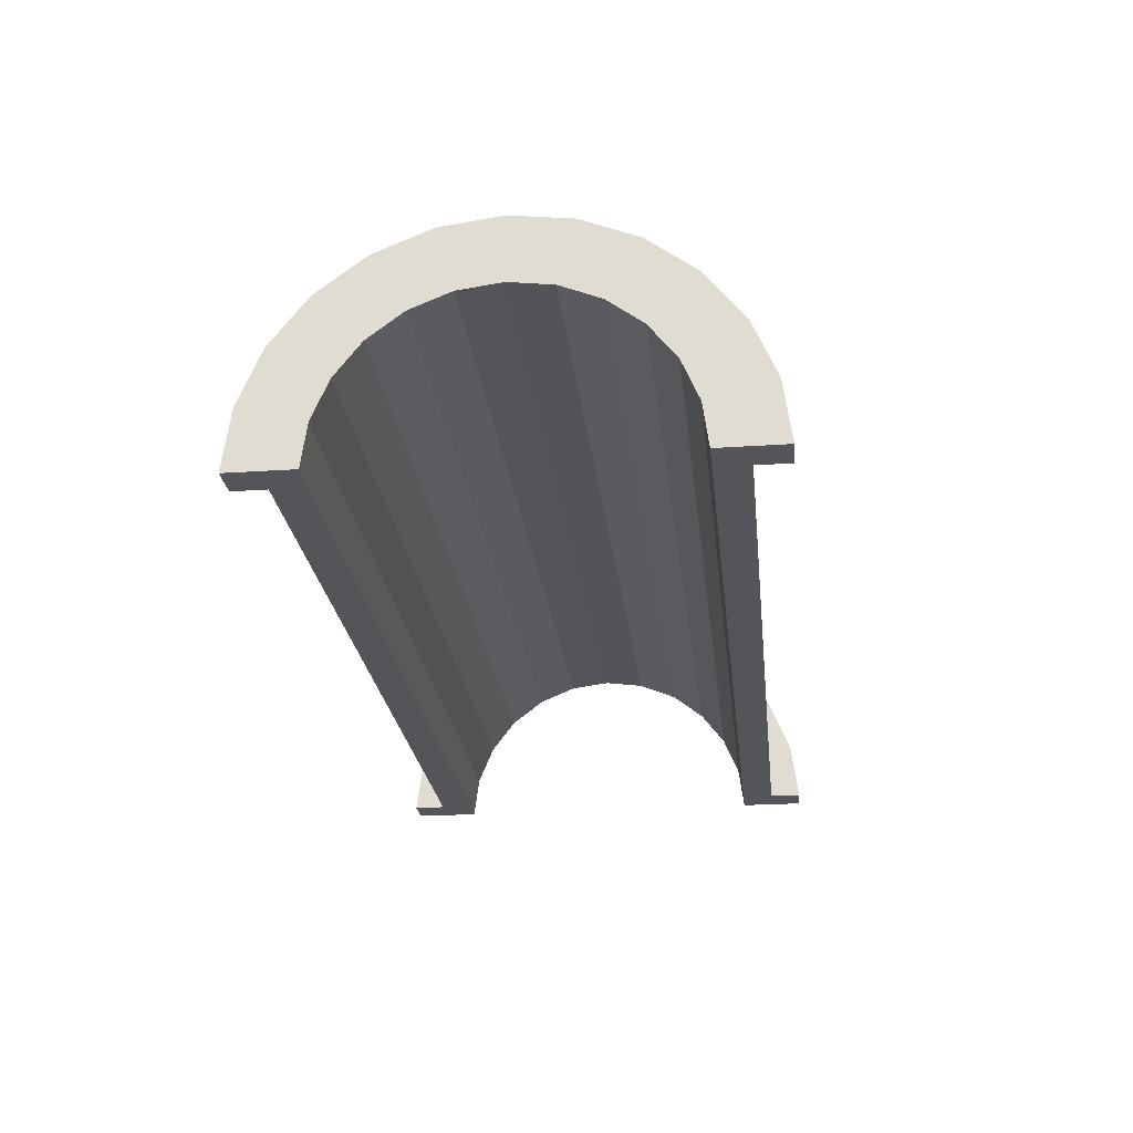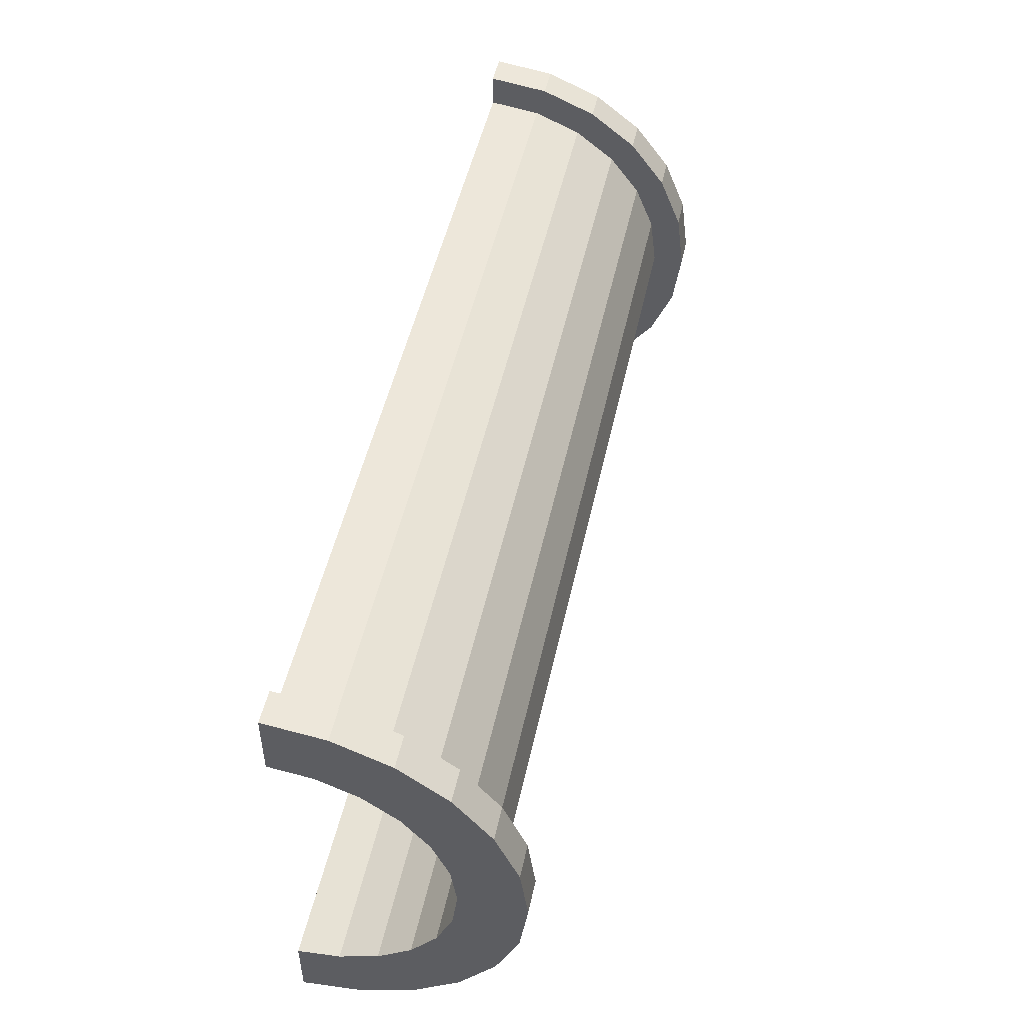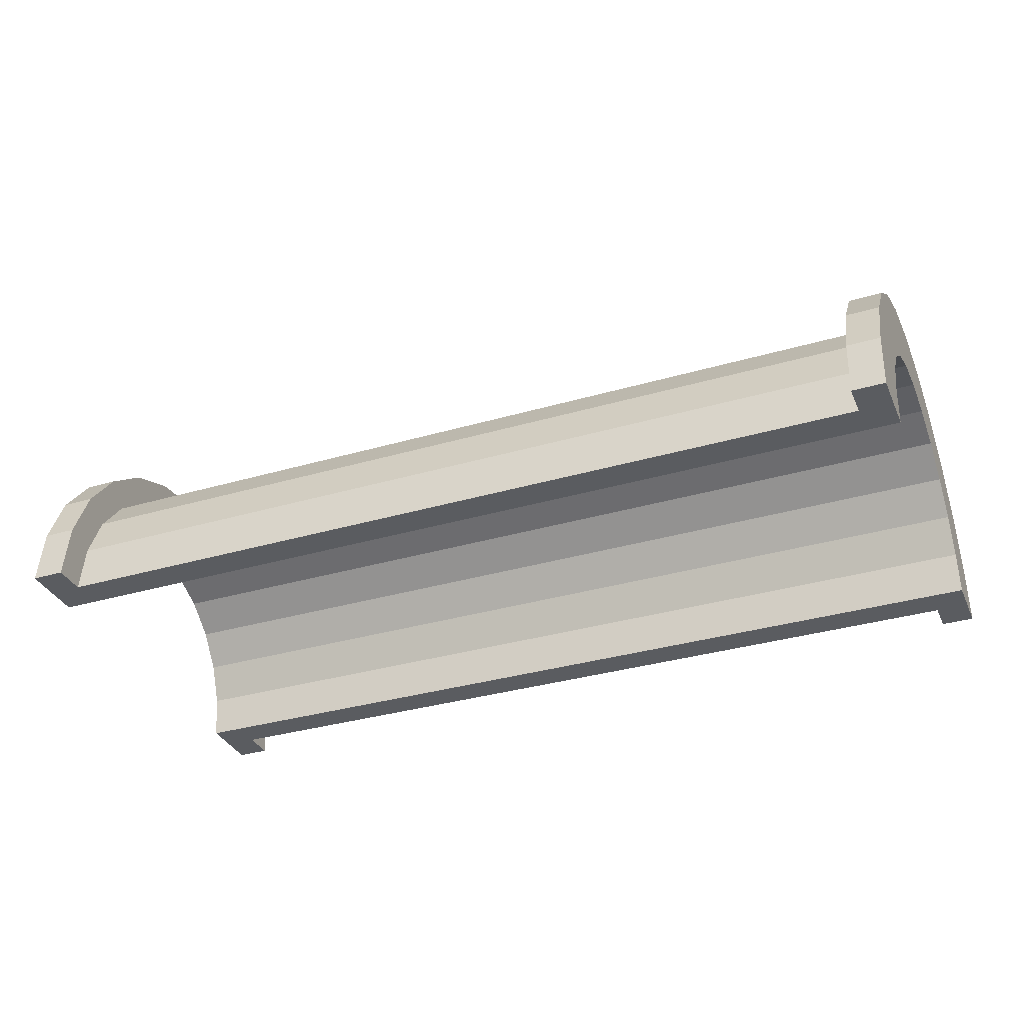
<metadata>
{"format":"obj","ext":"obj","renderer":"f3d","projection":"perspective","resolution":1024,"background":"white","views":[{"elev":-24.4,"azim":-83.7,"up":"+Z"},{"elev":49.3,"azim":-77.8,"up":"+Y"},{"elev":-33.9,"azim":-158.3,"up":"+Z"}]}
</metadata>
<code>
v 1 1.553 5.795
v 27.16 0 6
v 27.16 1.553 5.795
v 27.16 0 6
v 1 1.553 5.795
v 1 0 6
v 27.16 6 0
v 1 6 0
v 27.16 6 0
v 1 6 0
v 27.16 6 0
v 1 6 0
v 1 -5.795 1.553
v 27.16 -6 0
v 27.16 -5.795 1.553
v 27.16 -6 0
v 1 -5.795 1.553
v 1 -6 0
v 27.16 5.196 3
v 1 4.243 4.243
v 27.16 4.243 4.243
v 1 4.243 4.243
v 27.16 5.196 3
v 1 5.196 3
v 1 4.243 4.243
v 27.16 3 5.196
v 27.16 4.243 4.243
v 27.16 3 5.196
v 1 4.243 4.243
v 1 3 5.196
v 27.16 5.795 1.553
v 1 5.196 3
v 27.16 5.196 3
v 1 5.196 3
v 27.16 5.795 1.553
v 1 5.795 1.553
v 1 -5.196 3
v 27.16 -4.243 4.243
v 1 -4.243 4.243
v 27.16 -4.243 4.243
v 1 -5.196 3
v 27.16 -5.196 3
v -0 4.83 1.294
v -0 6.761 1.812
v 0 7 0
v -0 4.83 1.294
v 0 7 0
v 0 5 0
v -0 6.761 1.812
v -0 4.83 1.294
v -0 6.062 3.5
v -0 4.33 2.5
v -0 6.062 3.5
v -0 4.83 1.294
v -0 6.062 3.5
v -0 4.33 2.5
v -0 4.95 4.95
v -0 3.535 3.535
v -0 4.95 4.95
v -0 4.33 2.5
v -0 3.535 3.535
v -0 3.5 6.062
v -0 4.95 4.95
v -0 2.5 4.33
v -0 3.5 6.062
v -0 3.535 3.535
v -0 2.5 4.33
v -0 1.812 6.761
v -0 3.5 6.062
v -0 1.294 4.83
v -0 1.812 6.761
v -0 2.5 4.33
v -0 0 5
v -0 1.812 6.761
v -0 1.294 4.83
v -0 0 5
v -0 0 7
v -0 1.812 6.761
v -0 -1.294 4.83
v -0 0 7
v -0 0 5
v -0 -1.294 4.83
v -0 -1.812 6.761
v -0 0 7
v -0 -2.5 4.33
v -0 -1.812 6.761
v -0 -1.294 4.83
v -0 -2.5 4.33
v -0 -3.5 6.062
v -0 -1.812 6.761
v -0 -3.535 3.535
v -0 -3.5 6.062
v -0 -2.5 4.33
v -0 -4.95 4.95
v -0 -3.535 3.535
v -0 -4.33 2.5
v -0 -6.062 3.5
v -0 -4.33 2.5
v -0 -4.83 1.294
v -0 -3.535 3.535
v -0 -4.95 4.95
v -0 -3.5 6.062
v -0 -6.761 1.812
v -0 -4.83 1.294
v 0 -5 0
v -0 -4.33 2.5
v -0 -6.062 3.5
v -0 -4.95 4.95
v -0 -4.83 1.294
v -0 -6.761 1.812
v -0 -6.062 3.5
v -0 -6.761 1.812
v 0 -5 0
v 0 -7 0
v 1 3 5.196
v 27.16 1.553 5.795
v 27.16 3 5.196
v 27.16 1.553 5.795
v 1 3 5.196
v 1 1.553 5.795
v 27.16 6 0
v 1 5.795 1.553
v 27.16 5.795 1.553
v 1 5.795 1.553
v 27.16 6 0
v 1 6 0
v 1 -6 0
v 27.16 -6 0
v 1 -6 0
v 27.16 -6 0
v 1 -6 0
v 27.16 -6 0
v 1 -5.795 1.553
v 27.16 -5.196 3
v 1 -5.196 3
v 27.16 -5.196 3
v 1 -5.795 1.553
v 27.16 -5.795 1.553
v 1 -3 5.196
v 27.16 -4.243 4.243
v 27.16 -3 5.196
v 27.16 -4.243 4.243
v 1 -3 5.196
v 1 -4.243 4.243
v 1 0 6
v 27.16 -1.553 5.795
v 27.16 0 6
v 27.16 -1.553 5.795
v 1 0 6
v 1 -1.553 5.795
v 1 -1.553 5.795
v 27.16 -3 5.196
v 27.16 -1.553 5.795
v 27.16 -3 5.196
v 1 -1.553 5.795
v 1 -3 5.196
v 28.16 0 5
v -0 1.294 4.83
v 28.16 1.294 4.83
v -0 1.294 4.83
v 28.16 0 5
v -0 0 5
v 28.16 5 0
v 28.16 5 0
v 0 5 0
v 28.16 -5 0
v -0 -4.83 1.294
v 28.16 -4.83 1.294
v -0 -4.83 1.294
v 28.16 -5 0
v 0 -5 0
v -0 -3.535 3.535
v 28.16 -2.5 4.33
v 28.16 -3.535 3.535
v 28.16 -2.5 4.33
v -0 -3.535 3.535
v -0 -2.5 4.33
v -0 4.33 2.5
v 28.16 3.535 3.535
v -0 3.535 3.535
v 28.16 3.535 3.535
v -0 4.33 2.5
v 28.16 4.33 2.5
v -0 4.83 1.294
v 28.16 5 0
v 28.16 4.83 1.294
v 28.16 5 0
v -0 4.83 1.294
v 0 5 0
v 28.16 -4.33 2.5
v -0 -3.535 3.535
v 28.16 -3.535 3.535
v -0 -3.535 3.535
v 28.16 -4.33 2.5
v -0 -4.33 2.5
v -0 -1.294 4.83
v 28.16 0 5
v 28.16 -1.294 4.83
v 28.16 0 5
v -0 -1.294 4.83
v -0 0 5
v 28.16 2.5 4.33
v -0 3.535 3.535
v 28.16 3.535 3.535
v -0 3.535 3.535
v 28.16 2.5 4.33
v -0 2.5 4.33
v 28.16 1.294 4.83
v -0 2.5 4.33
v 28.16 2.5 4.33
v -0 2.5 4.33
v 28.16 1.294 4.83
v -0 1.294 4.83
v -0 4.83 1.294
v 28.16 4.33 2.5
v -0 4.33 2.5
v 28.16 4.33 2.5
v -0 4.83 1.294
v 28.16 4.83 1.294
v 28.16 -5 0
v 28.16 -5 0
v 0 -5 0
v 28.16 -4.83 1.294
v -0 -4.33 2.5
v 28.16 -4.33 2.5
v -0 -4.33 2.5
v 28.16 -4.83 1.294
v -0 -4.83 1.294
v -0 -2.5 4.33
v 28.16 -1.294 4.83
v 28.16 -2.5 4.33
v 28.16 -1.294 4.83
v -0 -2.5 4.33
v -0 -1.294 4.83
v -0 -6.761 1.812
v 1 -6.062 3.5
v -0 -6.062 3.5
v 1 -6.062 3.5
v -0 -6.761 1.812
v 1 -6.761 1.812
v 1 7 0
v 0 7 0
v 1 7 0
v 1 6.761 1.812
v -0 6.062 3.5
v 1 6.062 3.5
v -0 6.062 3.5
v 1 6.761 1.812
v -0 6.761 1.812
v 1 6.062 3.5
v -0 4.95 4.95
v 1 4.95 4.95
v -0 4.95 4.95
v 1 6.062 3.5
v -0 6.062 3.5
v -0 -6.062 3.5
v 1 -4.95 4.95
v -0 -4.95 4.95
v 1 -4.95 4.95
v -0 -6.062 3.5
v 1 -6.062 3.5
v -0 1.812 6.761
v 1 0 7
v 1 1.812 6.761
v 1 0 7
v -0 1.812 6.761
v -0 0 7
v -0 4.95 4.95
v 1 3.5 6.062
v 1 4.95 4.95
v 1 3.5 6.062
v -0 4.95 4.95
v -0 3.5 6.062
v 1 7 0
v -0 6.761 1.812
v 1 6.761 1.812
v -0 6.761 1.812
v 1 7 0
v 0 7 0
v 1 -7 0
v 0 -7 0
v 1 -7 0
v -0 -6.761 1.812
v 1 -7 0
v 1 -6.761 1.812
v 1 -7 0
v -0 -6.761 1.812
v 0 -7 0
v 1 -3.5 6.062
v -0 -4.95 4.95
v 1 -4.95 4.95
v -0 -4.95 4.95
v 1 -3.5 6.062
v -0 -3.5 6.062
v 1 0 7
v -0 -1.812 6.761
v 1 -1.812 6.761
v -0 -1.812 6.761
v 1 0 7
v -0 0 7
v 1 6.761 1.812
v 1 5.795 1.553
v 1 6 0
v 1 6.062 3.5
v 1 5.196 3
v 1 5.795 1.553
v 1 4.95 4.95
v 1 5.196 3
v 1 6.062 3.5
v 1 4.95 4.95
v 1 4.243 4.243
v 1 5.196 3
v 1 3.5 6.062
v 1 4.243 4.243
v 1 4.95 4.95
v 1 3.5 6.062
v 1 3 5.196
v 1 4.243 4.243
v 1 1.812 6.761
v 1 3 5.196
v 1 3.5 6.062
v 1 1.812 6.761
v 1 1.553 5.795
v 1 3 5.196
v 1 0 7
v 1 1.553 5.795
v 1 1.812 6.761
v 1 0 7
v 1 0 6
v 1 1.553 5.795
v 1 0 7
v 1 -1.553 5.795
v 1 0 6
v 1 -1.812 6.761
v 1 -1.553 5.795
v 1 0 7
v 1 -1.812 6.761
v 1 -3 5.196
v 1 -1.553 5.795
v 1 -3.5 6.062
v 1 -3 5.196
v 1 -1.812 6.761
v 1 -3.5 6.062
v 1 -4.243 4.243
v 1 -3 5.196
v 1 -4.95 4.95
v 1 -4.243 4.243
v 1 -3.5 6.062
v 1 -4.95 4.95
v 1 -5.196 3
v 1 -4.243 4.243
v 1 -6.062 3.5
v 1 -5.196 3
v 1 -4.95 4.95
v 1 -5.196 3
v 1 -6.062 3.5
v 1 -5.795 1.553
v 1 -6.761 1.812
v 1 -5.795 1.553
v 1 -6.062 3.5
v 1 -5.795 1.553
v 1 -6.761 1.812
v 1 -6 0
v 1 -7 0
v 1 -6 0
v 1 -6.761 1.812
v 1 -6 0
v 1 -7 0
v 1 -6 0
v 1 -6 0
v 1 -7 0
v 1 -7 0
v 1 6 0
v 1 7 0
v 1 6.761 1.812
v 1 5.795 1.553
v 1 6.761 1.812
v 1 6.062 3.5
v 1 7 0
v 1 6 0
v 1 7 0
v 1 7 0
v 1 6 0
v 1 6 0
v -0 3.5 6.062
v 1 1.812 6.761
v 1 3.5 6.062
v 1 1.812 6.761
v -0 3.5 6.062
v -0 1.812 6.761
v 1 -1.812 6.761
v -0 -3.5 6.062
v 1 -3.5 6.062
v -0 -3.5 6.062
v 1 -1.812 6.761
v -0 -1.812 6.761
v 27.16 1.812 6.761
v 28.16 0 7
v 28.16 1.812 6.761
v 28.16 0 7
v 27.16 1.812 6.761
v 27.16 0 7
v 28.16 7 0
v 27.16 7 0
v 28.16 7 0
v 27.16 7 0
v 28.16 7 0
v 27.16 7 0
v 28.16 6.062 3.5
v 27.16 4.95 4.95
v 28.16 4.95 4.95
v 27.16 4.95 4.95
v 28.16 6.062 3.5
v 27.16 6.062 3.5
v 27.16 4.95 4.95
v 28.16 3.5 6.062
v 28.16 4.95 4.95
v 28.16 3.5 6.062
v 27.16 4.95 4.95
v 27.16 3.5 6.062
v 28.16 6.761 1.812
v 27.16 6.062 3.5
v 28.16 6.062 3.5
v 27.16 6.062 3.5
v 28.16 6.761 1.812
v 27.16 6.761 1.812
v 27.16 -6.062 3.5
v 28.16 -4.95 4.95
v 27.16 -4.95 4.95
v 28.16 -4.95 4.95
v 27.16 -6.062 3.5
v 28.16 -6.062 3.5
v 27.16 -7 0
v 27.16 -6 0
v 27.16 -6 0
v 27.16 -6 0
v 27.16 -6.761 1.812
v 27.16 -6.062 3.5
v 27.16 -7 0
v 27.16 -6 0
v 27.16 -7 0
v 27.16 -6 0
v 27.16 -7 0
v 27.16 -6.761 1.812
v 27.16 6 0
v 27.16 7 0
v 27.16 7 0
v 27.16 7 0
v 27.16 5.795 1.553
v 27.16 6.761 1.812
v 27.16 6 0
v 27.16 7 0
v 27.16 6 0
v 27.16 7 0
v 27.16 6 0
v 27.16 5.795 1.553
v 27.16 6.761 1.812
v 27.16 5.795 1.553
v 27.16 6.062 3.5
v 27.16 5.196 3
v 27.16 6.062 3.5
v 27.16 5.795 1.553
v 27.16 5.196 3
v 27.16 4.95 4.95
v 27.16 6.062 3.5
v 27.16 4.243 4.243
v 27.16 4.95 4.95
v 27.16 5.196 3
v 27.16 4.243 4.243
v 27.16 3.5 6.062
v 27.16 4.95 4.95
v 27.16 3 5.196
v 27.16 3.5 6.062
v 27.16 4.243 4.243
v 27.16 3 5.196
v 27.16 1.812 6.761
v 27.16 3.5 6.062
v 27.16 1.553 5.795
v 27.16 1.812 6.761
v 27.16 3 5.196
v 27.16 0 6
v 27.16 1.812 6.761
v 27.16 1.553 5.795
v 27.16 0 6
v 27.16 0 7
v 27.16 1.812 6.761
v 27.16 -1.553 5.795
v 27.16 0 7
v 27.16 0 6
v 27.16 -1.553 5.795
v 27.16 -1.812 6.761
v 27.16 0 7
v 27.16 -3 5.196
v 27.16 -1.812 6.761
v 27.16 -1.553 5.795
v 27.16 -3 5.196
v 27.16 -3.5 6.062
v 27.16 -1.812 6.761
v 27.16 -4.243 4.243
v 27.16 -3.5 6.062
v 27.16 -3 5.196
v 27.16 -4.243 4.243
v 27.16 -4.95 4.95
v 27.16 -3.5 6.062
v 27.16 -5.196 3
v 27.16 -4.95 4.95
v 27.16 -4.243 4.243
v 27.16 -6.062 3.5
v 27.16 -5.196 3
v 27.16 -5.795 1.553
v 27.16 -5.196 3
v 27.16 -6.062 3.5
v 27.16 -4.95 4.95
v 27.16 -6.062 3.5
v 27.16 -5.795 1.553
v 27.16 -6 0
v 27.16 3.5 6.062
v 28.16 1.812 6.761
v 28.16 3.5 6.062
v 28.16 1.812 6.761
v 27.16 3.5 6.062
v 27.16 1.812 6.761
v 28.16 4.33 2.5
v 28.16 6.062 3.5
v 28.16 4.95 4.95
v 28.16 6.062 3.5
v 28.16 4.83 1.294
v 28.16 5 0
v 28.16 6.062 3.5
v 28.16 4.33 2.5
v 28.16 4.83 1.294
v 28.16 4.95 4.95
v 28.16 3.535 3.535
v 28.16 4.33 2.5
v 28.16 3.5 6.062
v 28.16 3.535 3.535
v 28.16 4.95 4.95
v 28.16 3.5 6.062
v 28.16 2.5 4.33
v 28.16 3.535 3.535
v 28.16 1.812 6.761
v 28.16 2.5 4.33
v 28.16 3.5 6.062
v 28.16 1.812 6.761
v 28.16 1.294 4.83
v 28.16 2.5 4.33
v 28.16 0 7
v 28.16 1.294 4.83
v 28.16 1.812 6.761
v 28.16 0 7
v 28.16 0 5
v 28.16 1.294 4.83
v 28.16 0 7
v 28.16 -1.294 4.83
v 28.16 0 5
v 28.16 -1.812 6.761
v 28.16 -1.294 4.83
v 28.16 0 7
v 28.16 -1.812 6.761
v 28.16 -2.5 4.33
v 28.16 -1.294 4.83
v 28.16 -3.5 6.062
v 28.16 -2.5 4.33
v 28.16 -1.812 6.761
v 28.16 -3.5 6.062
v 28.16 -3.535 3.535
v 28.16 -2.5 4.33
v 28.16 -4.95 4.95
v 28.16 -3.535 3.535
v 28.16 -3.5 6.062
v 28.16 -3.535 3.535
v 28.16 -4.95 4.95
v 28.16 -4.33 2.5
v 28.16 -6.062 3.5
v 28.16 -4.33 2.5
v 28.16 -4.95 4.95
v 28.16 -4.33 2.5
v 28.16 -6.062 3.5
v 28.16 -4.83 1.294
v 28.16 -6.761 1.812
v 28.16 -4.83 1.294
v 28.16 -6.062 3.5
v 28.16 -4.83 1.294
v 28.16 -6.761 1.812
v 28.16 -5 0
v 28.16 -7 0
v 28.16 -5 0
v 28.16 -6.761 1.812
v 28.16 -5 0
v 28.16 -7 0
v 28.16 -5 0
v 28.16 -5 0
v 28.16 -7 0
v 28.16 -7 0
v 28.16 5 0
v 28.16 7 0
v 28.16 6.761 1.812
v 28.16 5 0
v 28.16 6.761 1.812
v 28.16 6.062 3.5
v 28.16 7 0
v 28.16 5 0
v 28.16 7 0
v 28.16 7 0
v 28.16 5 0
v 28.16 5 0
v 28.16 7 0
v 27.16 6.761 1.812
v 28.16 6.761 1.812
v 27.16 6.761 1.812
v 28.16 7 0
v 27.16 7 0
v 27.16 -7 0
v 28.16 -7 0
v 27.16 -7 0
v 28.16 -7 0
v 27.16 -7 0
v 28.16 -7 0
v 27.16 -6.761 1.812
v 28.16 -6.062 3.5
v 27.16 -6.062 3.5
v 28.16 -6.062 3.5
v 27.16 -6.761 1.812
v 28.16 -6.761 1.812
v 27.16 -3.5 6.062
v 28.16 -4.95 4.95
v 28.16 -3.5 6.062
v 28.16 -4.95 4.95
v 27.16 -3.5 6.062
v 27.16 -4.95 4.95
v 27.16 0 7
v 28.16 -1.812 6.761
v 28.16 0 7
v 28.16 -1.812 6.761
v 27.16 0 7
v 27.16 -1.812 6.761
v 27.16 -6.761 1.812
v 28.16 -7 0
v 28.16 -6.761 1.812
v 28.16 -7 0
v 27.16 -6.761 1.812
v 27.16 -7 0
v 27.16 -1.812 6.761
v 28.16 -3.5 6.062
v 28.16 -1.812 6.761
v 28.16 -3.5 6.062
v 27.16 -1.812 6.761
v 27.16 -3.5 6.062
v 28.16 5 0
v 27.16 6 0
v 28.16 7 0
v 28.16 5 0
v 1 6 0
v 27.16 6 0
v 0 5 0
v 1 6 0
v 28.16 5 0
v 0 7 0
v 1 6 0
v 0 5 0
v 1 6 0
v 0 7 0
v 1 7 0
v 28.16 7 0
v 27.16 6 0
v 27.16 7 0
v 1 -7 0
v 0 -7 0
v 1 -6 0
v 27.16 -6 0
v 28.16 -7 0
v 27.16 -7 0
v 28.16 -7 0
v 27.16 -6 0
v 28.16 -5 0
v 1 -6 0
v 28.16 -5 0
v 27.16 -6 0
v 1 -6 0
v 0 -5 0
v 28.16 -5 0
v 0 -5 0
v 1 -6 0
v 0 -7 0
f 1 2 3
f 4 5 6
f 7 8 9
f 10 11 12
f 13 14 15
f 16 17 18
f 19 20 21
f 22 23 24
f 25 26 27
f 28 29 30
f 31 32 33
f 34 35 36
f 37 38 39
f 40 41 42
f 43 44 45
f 46 47 48
f 49 50 51
f 52 53 54
f 55 56 57
f 58 59 60
f 61 62 63
f 64 65 66
f 67 68 69
f 70 71 72
f 73 74 75
f 76 77 78
f 79 80 81
f 82 83 84
f 85 86 87
f 88 89 90
f 91 92 93
f 94 95 96
f 97 98 99
f 100 101 102
f 103 104 105
f 106 107 108
f 109 110 111
f 112 113 114
f 115 116 117
f 118 119 120
f 121 122 123
f 124 125 126
f 127 128 129
f 130 131 132
f 133 134 135
f 136 137 138
f 139 140 141
f 142 143 144
f 145 146 147
f 148 149 150
f 151 152 153
f 154 155 156
f 157 158 159
f 160 161 162
f 163 164 165
f 166 167 168
f 169 170 171
f 172 173 174
f 175 176 177
f 178 179 180
f 181 182 183
f 184 185 186
f 187 188 189
f 190 191 192
f 193 194 195
f 196 197 198
f 199 200 201
f 202 203 204
f 205 206 207
f 208 209 210
f 211 212 213
f 214 215 216
f 217 218 219
f 220 221 222
f 223 224 225
f 226 227 228
f 229 230 231
f 232 233 234
f 235 236 237
f 238 239 240
f 241 242 243
f 244 245 246
f 247 248 249
f 250 251 252
f 253 254 255
f 256 257 258
f 259 260 261
f 262 263 264
f 265 266 267
f 268 269 270
f 271 272 273
f 274 275 276
f 277 278 279
f 280 281 282
f 283 284 285
f 286 287 288
f 289 290 291
f 292 293 294
f 295 296 297
f 298 299 300
f 301 302 303
f 304 305 306
f 307 308 309
f 310 311 312
f 313 314 315
f 316 317 318
f 319 320 321
f 322 323 324
f 325 326 327
f 328 329 330
f 331 332 333
f 334 335 336
f 337 338 339
f 340 341 342
f 343 344 345
f 346 347 348
f 349 350 351
f 352 353 354
f 355 356 357
f 358 359 360
f 361 362 363
f 364 365 366
f 367 368 369
f 370 371 372
f 373 374 375
f 376 377 378
f 379 380 381
f 382 383 384
f 385 386 387
f 388 389 390
f 391 392 393
f 394 395 396
f 397 398 399
f 400 401 402
f 403 404 405
f 406 407 408
f 409 410 411
f 412 413 414
f 415 416 417
f 418 419 420
f 421 422 423
f 424 425 426
f 427 428 429
f 430 431 432
f 433 434 435
f 436 437 438
f 439 440 441
f 442 443 444
f 445 446 447
f 448 449 450
f 451 452 453
f 454 455 456
f 457 458 459
f 460 461 462
f 463 464 465
f 466 467 468
f 469 470 471
f 472 473 474
f 475 476 477
f 478 479 480
f 481 482 483
f 484 485 486
f 487 488 489
f 490 491 492
f 493 494 495
f 496 497 498
f 499 500 501
f 502 503 504
f 505 506 507
f 508 509 510
f 511 512 513
f 514 515 516
f 517 518 519
f 520 521 522
f 523 524 525
f 526 527 528
f 529 530 531
f 532 533 534
f 535 536 537
f 538 539 540
f 541 542 543
f 544 545 546
f 547 548 549
f 550 551 552
f 553 554 555
f 556 557 558
f 559 560 561
f 562 563 564
f 565 566 567
f 568 569 570
f 571 572 573
f 574 575 576
f 577 578 579
f 580 581 582
f 583 584 585
f 586 587 588
f 589 590 591
f 592 593 594
f 595 596 597
f 598 599 600
f 601 602 603
f 604 605 606
f 607 608 609
f 610 611 612
f 613 614 615
f 616 617 618
f 619 620 621
f 622 623 624
f 625 626 627
f 628 629 630
f 631 632 633
f 634 635 636
f 637 638 639
f 640 641 642
f 643 644 645
f 646 647 648
f 649 650 651
f 652 653 654
f 655 656 657
f 658 659 660
f 661 662 663
f 664 665 666
f 667 668 669
f 670 671 672
f 673 674 675
f 676 677 678
f 679 680 681
f 682 683 684

</code>
